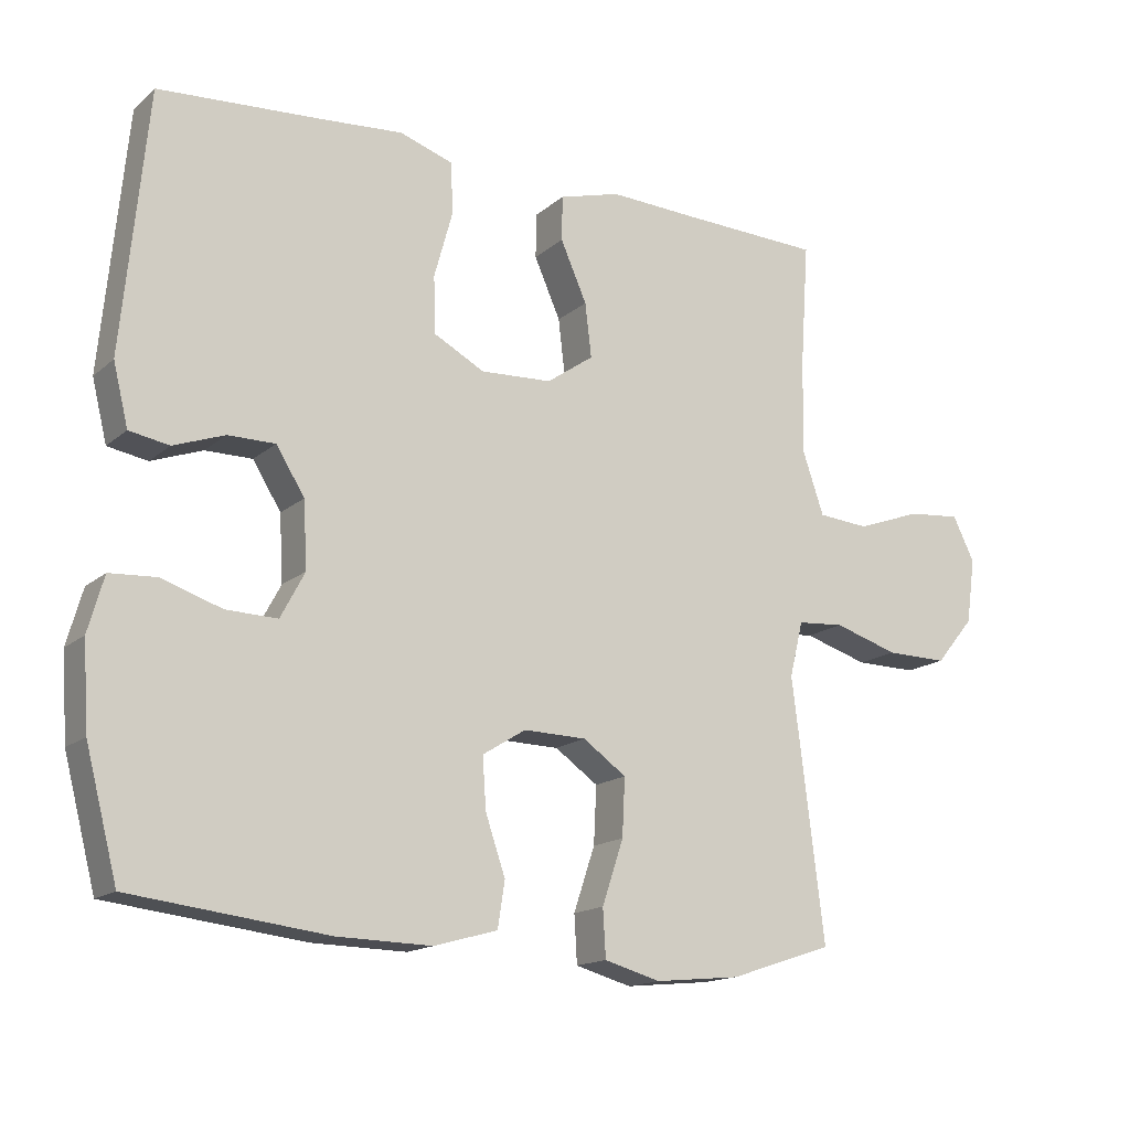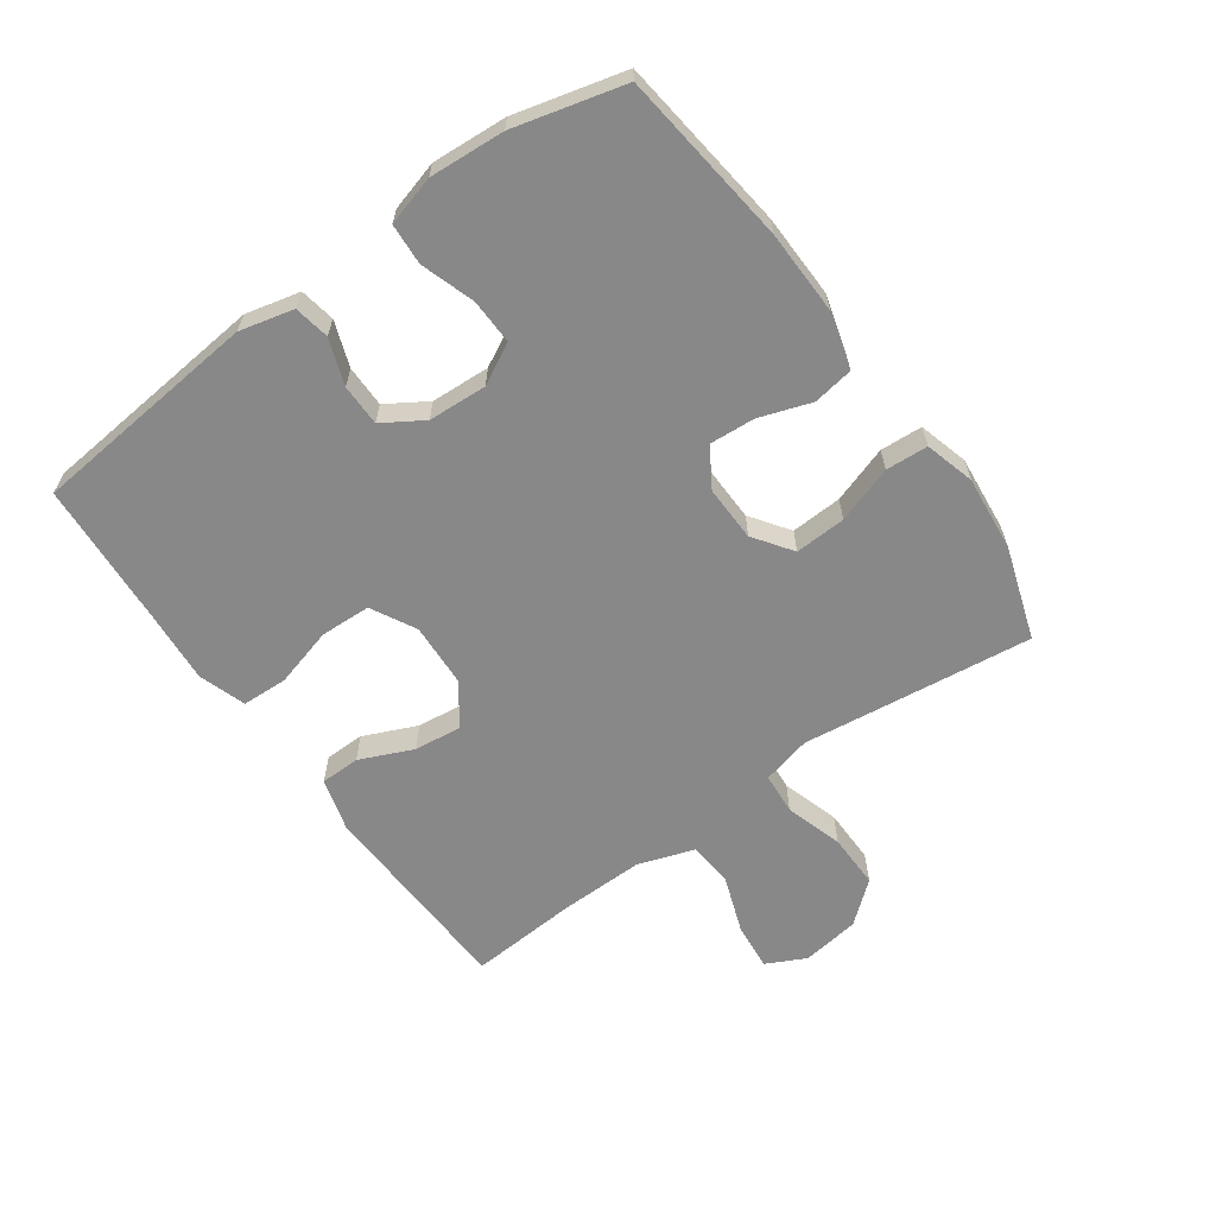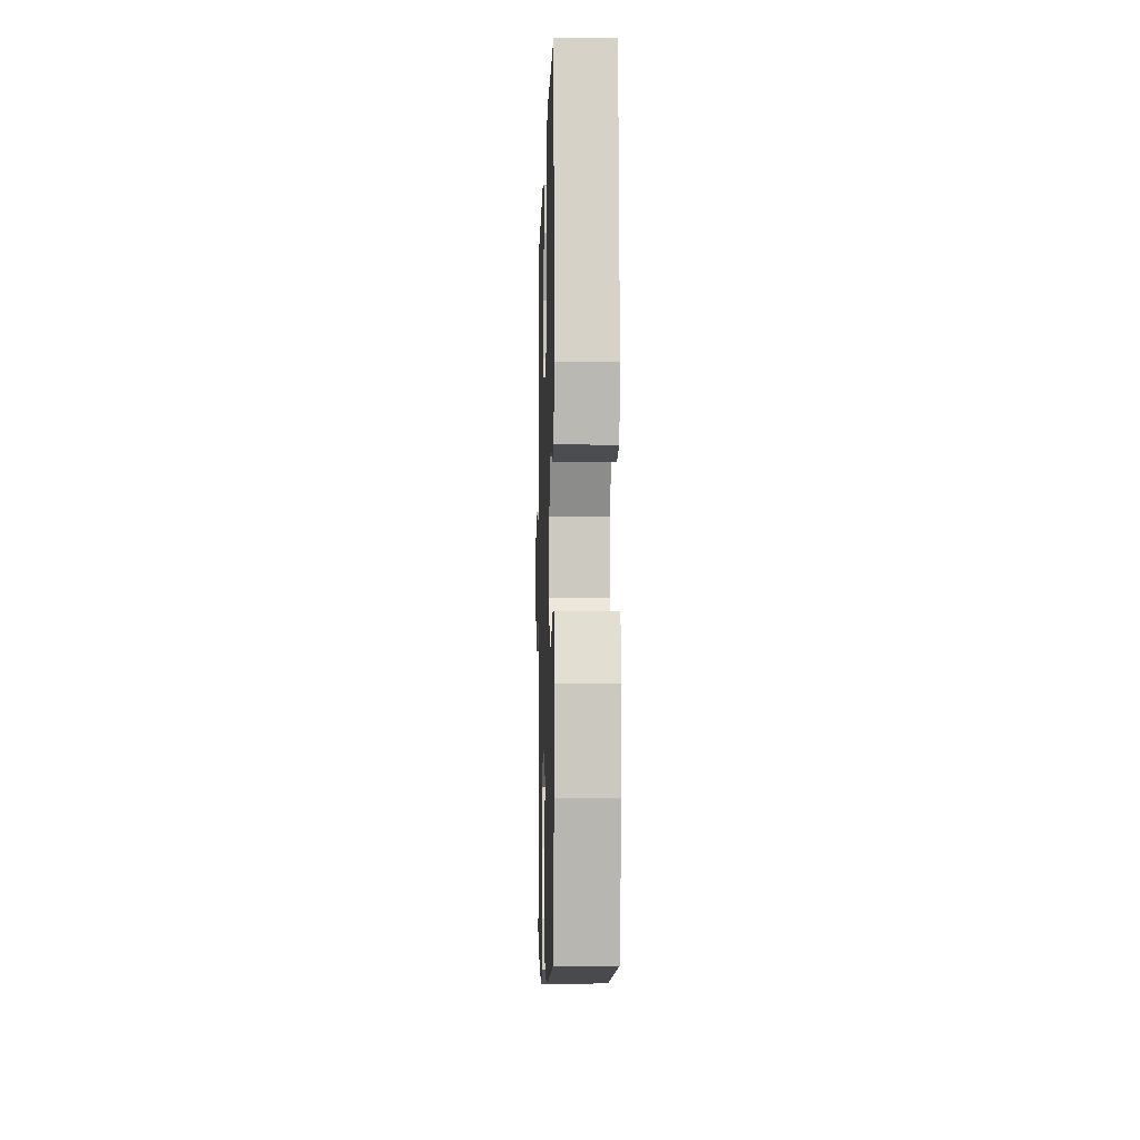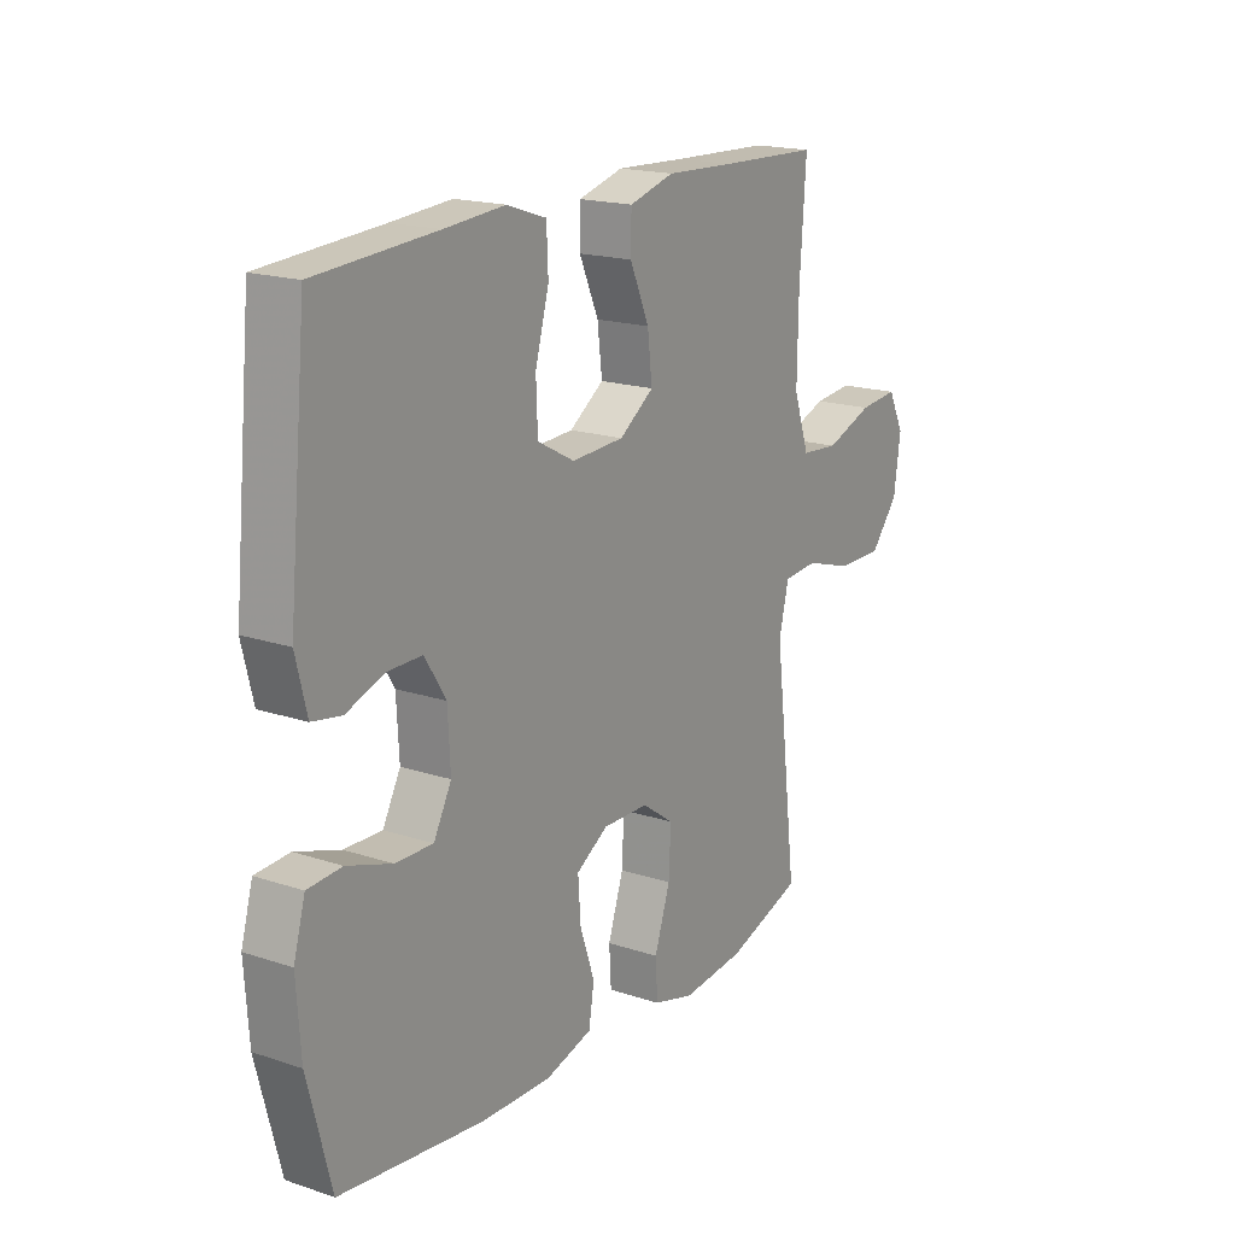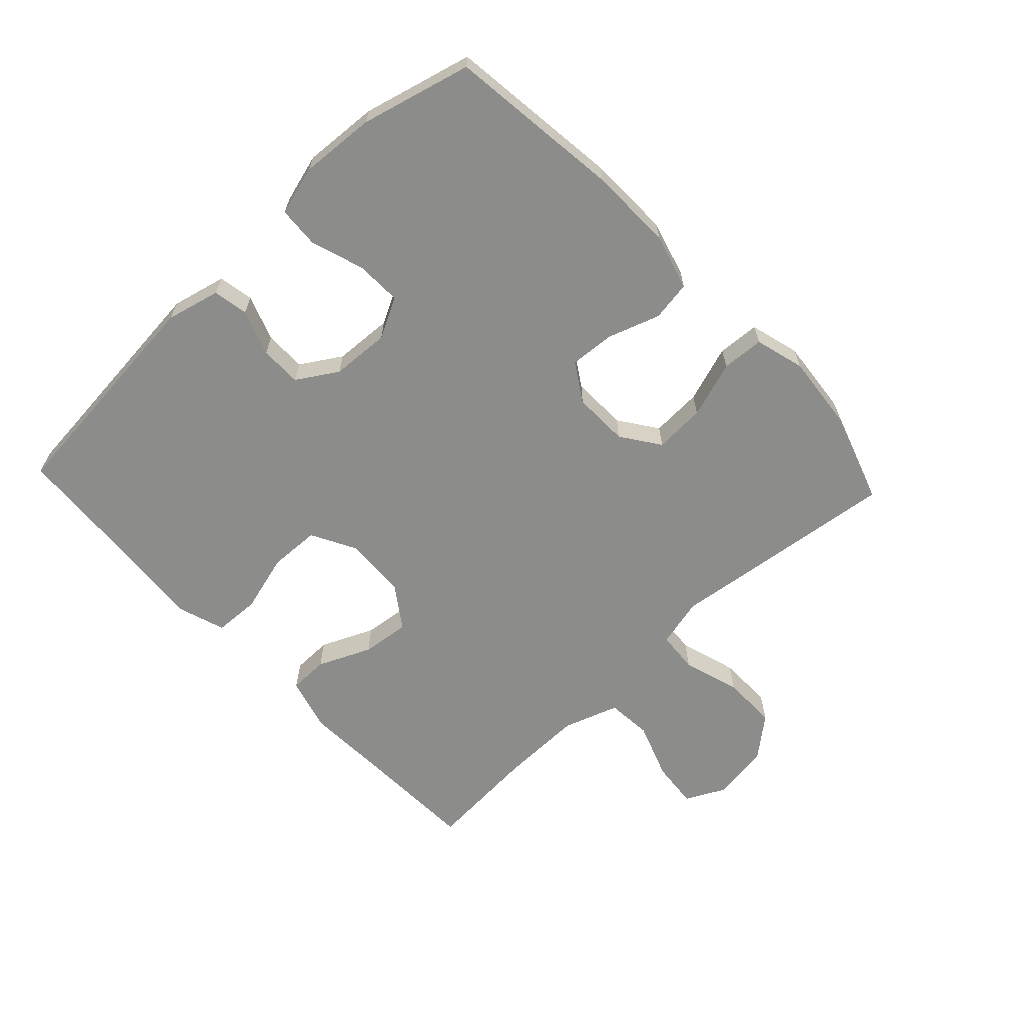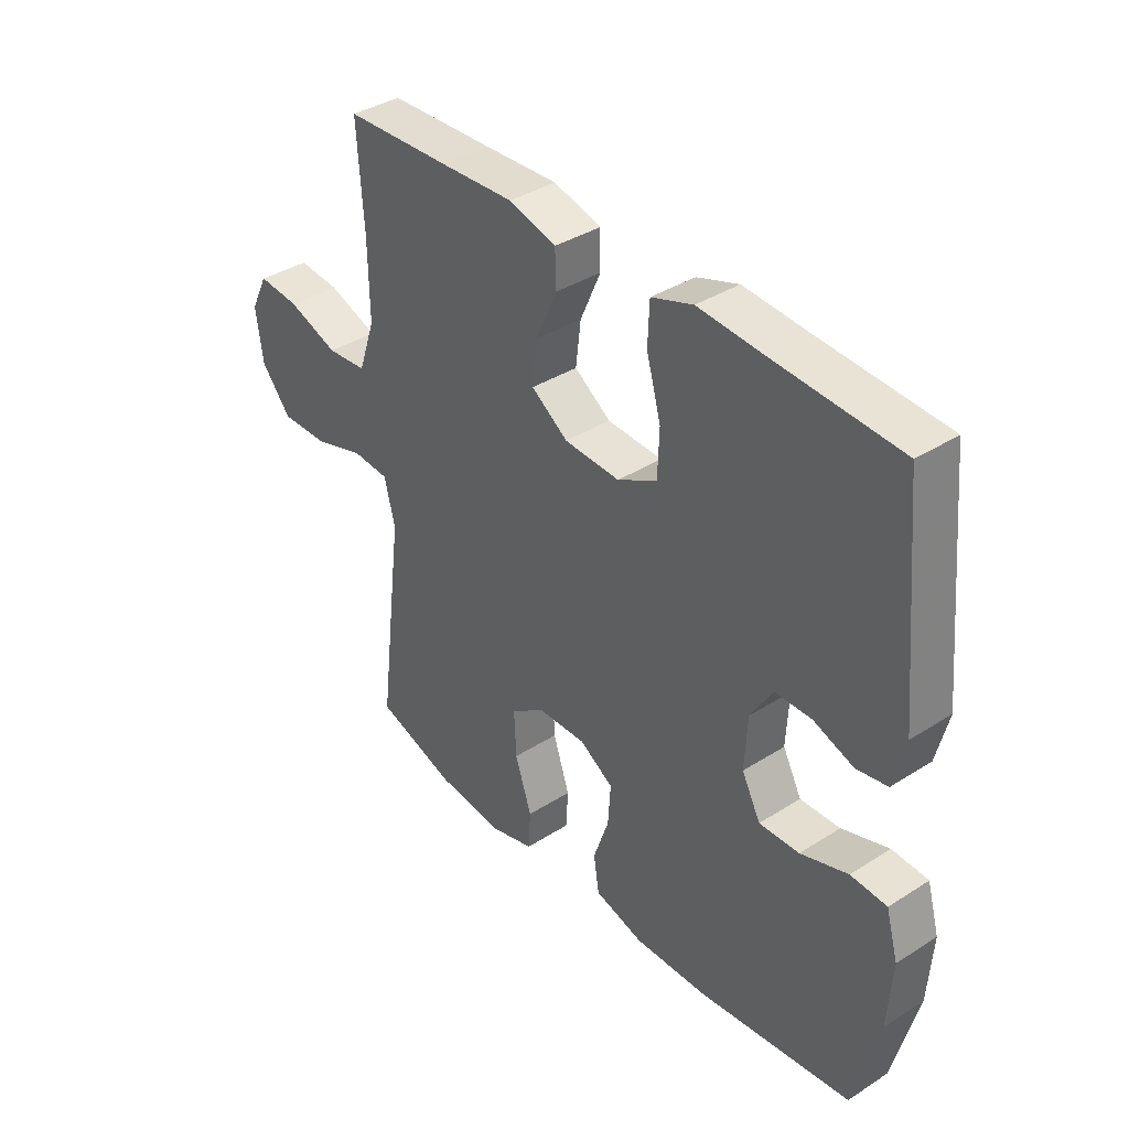
<metadata>
{"format":"obj","ext":"obj","renderer":"f3d","projection":"perspective","resolution":1024,"background":"white","views":[{"elev":-15.6,"azim":149.0,"up":"+Z"},{"elev":-62.8,"azim":125.6,"up":"+Y"},{"elev":-6.0,"azim":88.4,"up":"+Z"},{"elev":18.1,"azim":122.8,"up":"+Z"},{"elev":-64.1,"azim":133.2,"up":"+Y"},{"elev":37.3,"azim":50.7,"up":"+Z"}]}
</metadata>
<code>
v 0.5 0.07 0.5
v 0.535 0.07 0.136
v 0.514 0.07 0.05
v 0.458 0.07 0.04
v 0.386 0.07 0.066
v 0.32 0.07 0.066
v 0.28 0.07 0.002
v 0.275 0.07 -0.091
v 0.309 0.07 -0.155
v 0.381 0.07 -0.153
v 0.466 0.07 -0.125
v 0.531 0.07 -0.129
v 0.553 0.07 -0.207
v 0.545 0.07 -0.326
v 0.5 0.07 -0.5
v 0.224 0.07 -0.533
v 0.091 0.07 -0.536
v 0.002 0.07 -0.511
v -0.008 0.07 -0.447
v 0.02 0.07 -0.365
v 0.025 0.07 -0.293
v -0.036 0.07 -0.255
v -0.124 0.07 -0.257
v -0.185 0.07 -0.3
v -0.181 0.07 -0.381
v -0.151 0.07 -0.471
v -0.155 0.07 -0.538
v -0.234 0.07 -0.56
v -0.354 0.07 -0.548
v -0.5 0.07 -0.5
v -0.47 0.07 -0.254
v -0.455 0.07 -0.135
v -0.474 0.07 -0.057
v -0.54 0.07 -0.052
v -0.631 0.07 -0.08
v -0.718 0.07 -0.081
v -0.772 0.07 -0.016
v -0.785 0.07 0.076
v -0.754 0.07 0.138
v -0.679 0.07 0.131
v -0.588 0.07 0.098
v -0.516 0.07 0.104
v -0.486 0.07 0.192
v -0.488 0.07 0.325
v -0.5 0.07 0.5
v -0.31 0.07 0.507
v -0.177 0.07 0.513
v -0.091 0.07 0.489
v -0.09 0.07 0.426
v -0.127 0.07 0.342
v -0.136 0.07 0.266
v -0.07 0.07 0.22
v 0.03 0.07 0.215
v 0.101 0.07 0.253
v 0.104 0.07 0.333
v 0.078 0.07 0.427
v 0.081 0.07 0.499
v 0.156 0.07 0.524
v 0.271 0.07 0.515
v 0.5 0 0.5
v 0.535 0 0.136
v 0.514 0 0.05
v 0.458 0 0.04
v 0.386 0 0.066
v 0.32 0 0.066
v 0.28 0 0.002
v 0.275 0 -0.091
v 0.309 0 -0.155
v 0.381 0 -0.153
v 0.466 0 -0.125
v 0.531 0 -0.129
v 0.553 0 -0.207
v 0.545 0 -0.326
v 0.5 0 -0.5
v 0.224 0 -0.533
v 0.091 0 -0.536
v 0.002 0 -0.511
v -0.008 0 -0.447
v 0.02 0 -0.365
v 0.025 0 -0.293
v -0.036 0 -0.255
v -0.124 0 -0.257
v -0.185 0 -0.3
v -0.181 0 -0.381
v -0.151 0 -0.471
v -0.155 0 -0.538
v -0.234 0 -0.56
v -0.354 0 -0.548
v -0.5 0 -0.5
v -0.47 0 -0.254
v -0.455 0 -0.135
v -0.474 0 -0.057
v -0.54 0 -0.052
v -0.631 0 -0.08
v -0.718 0 -0.081
v -0.772 0 -0.016
v -0.785 0 0.076
v -0.754 0 0.138
v -0.679 0 0.131
v -0.588 0 0.098
v -0.516 0 0.104
v -0.486 0 0.192
v -0.488 0 0.325
v -0.5 0 0.5
v -0.31 0 0.507
v -0.177 0 0.513
v -0.091 0 0.489
v -0.09 0 0.426
v -0.127 0 0.342
v -0.136 0 0.266
v -0.07 0 0.22
v 0.03 0 0.215
v 0.101 0 0.253
v 0.104 0 0.333
v 0.078 0 0.427
v 0.081 0 0.499
v 0.156 0 0.524
v 0.271 0 0.515
f 57 58 59
f 56 57 59
f 55 56 59
f 3 4 5
f 2 3 5
f 1 2 5
f 59 1 5
f 55 59 5
f 54 55 5
f 53 54 5 6
f 52 53 6 7
f 48 49 50
f 47 48 50
f 46 47 50
f 46 50 51
f 45 46 51
f 44 45 51
f 43 44 51 52
f 39 40 41
f 38 39 41
f 37 38 41
f 36 37 41
f 35 36 41
f 34 35 41
f 33 34 41 42
f 30 31 32
f 29 30 32
f 28 29 32
f 27 28 32
f 26 27 32
f 25 26 32
f 24 25 32 33
f 42 43 52
f 33 42 52
f 24 33 52
f 23 24 52
f 18 19 20
f 17 18 20
f 16 17 20
f 15 16 20
f 14 15 20
f 13 14 20
f 12 13 20
f 11 12 20
f 10 11 20
f 9 10 20 21
f 8 9 21 22
f 22 23 52
f 8 22 52
f 7 8 52
f 118 117 116
f 118 116 115
f 118 115 114
f 64 63 62
f 64 62 61
f 64 61 60
f 64 60 118
f 64 118 114
f 64 114 113
f 65 64 113 112
f 66 65 112 111
f 109 108 107
f 109 107 106
f 109 106 105
f 110 109 105
f 110 105 104
f 110 104 103
f 111 110 103 102
f 100 99 98
f 100 98 97
f 100 97 96
f 100 96 95
f 100 95 94
f 100 94 93
f 101 100 93 92
f 91 90 89
f 91 89 88
f 91 88 87
f 91 87 86
f 91 86 85
f 91 85 84
f 92 91 84 83
f 111 102 101
f 111 101 92
f 111 92 83
f 111 83 82
f 79 78 77
f 79 77 76
f 79 76 75
f 79 75 74
f 79 74 73
f 79 73 72
f 79 72 71
f 79 71 70
f 79 70 69
f 80 79 69 68
f 81 80 68 67
f 111 82 81
f 111 81 67
f 111 67 66
f 1 60 61 2
f 2 61 62 3
f 3 62 63 4
f 4 63 64 5
f 5 64 65 6
f 6 65 66 7
f 7 66 67 8
f 8 67 68 9
f 9 68 69 10
f 10 69 70 11
f 11 70 71 12
f 12 71 72 13
f 13 72 73 14
f 14 73 74 15
f 15 74 75 16
f 16 75 76 17
f 17 76 77 18
f 18 77 78 19
f 19 78 79 20
f 20 79 80 21
f 21 80 81 22
f 22 81 82 23
f 23 82 83 24
f 24 83 84 25
f 25 84 85 26
f 26 85 86 27
f 27 86 87 28
f 28 87 88 29
f 29 88 89 30
f 30 89 90 31
f 31 90 91 32
f 32 91 92 33
f 33 92 93 34
f 34 93 94 35
f 35 94 95 36
f 36 95 96 37
f 37 96 97 38
f 38 97 98 39
f 39 98 99 40
f 40 99 100 41
f 41 100 101 42
f 42 101 102 43
f 43 102 103 44
f 44 103 104 45
f 45 104 105 46
f 46 105 106 47
f 47 106 107 48
f 48 107 108 49
f 49 108 109 50
f 50 109 110 51
f 51 110 111 52
f 52 111 112 53
f 53 112 113 54
f 54 113 114 55
f 55 114 115 56
f 56 115 116 57
f 57 116 117 58
f 58 117 118 59
f 59 118 60 1

</code>
